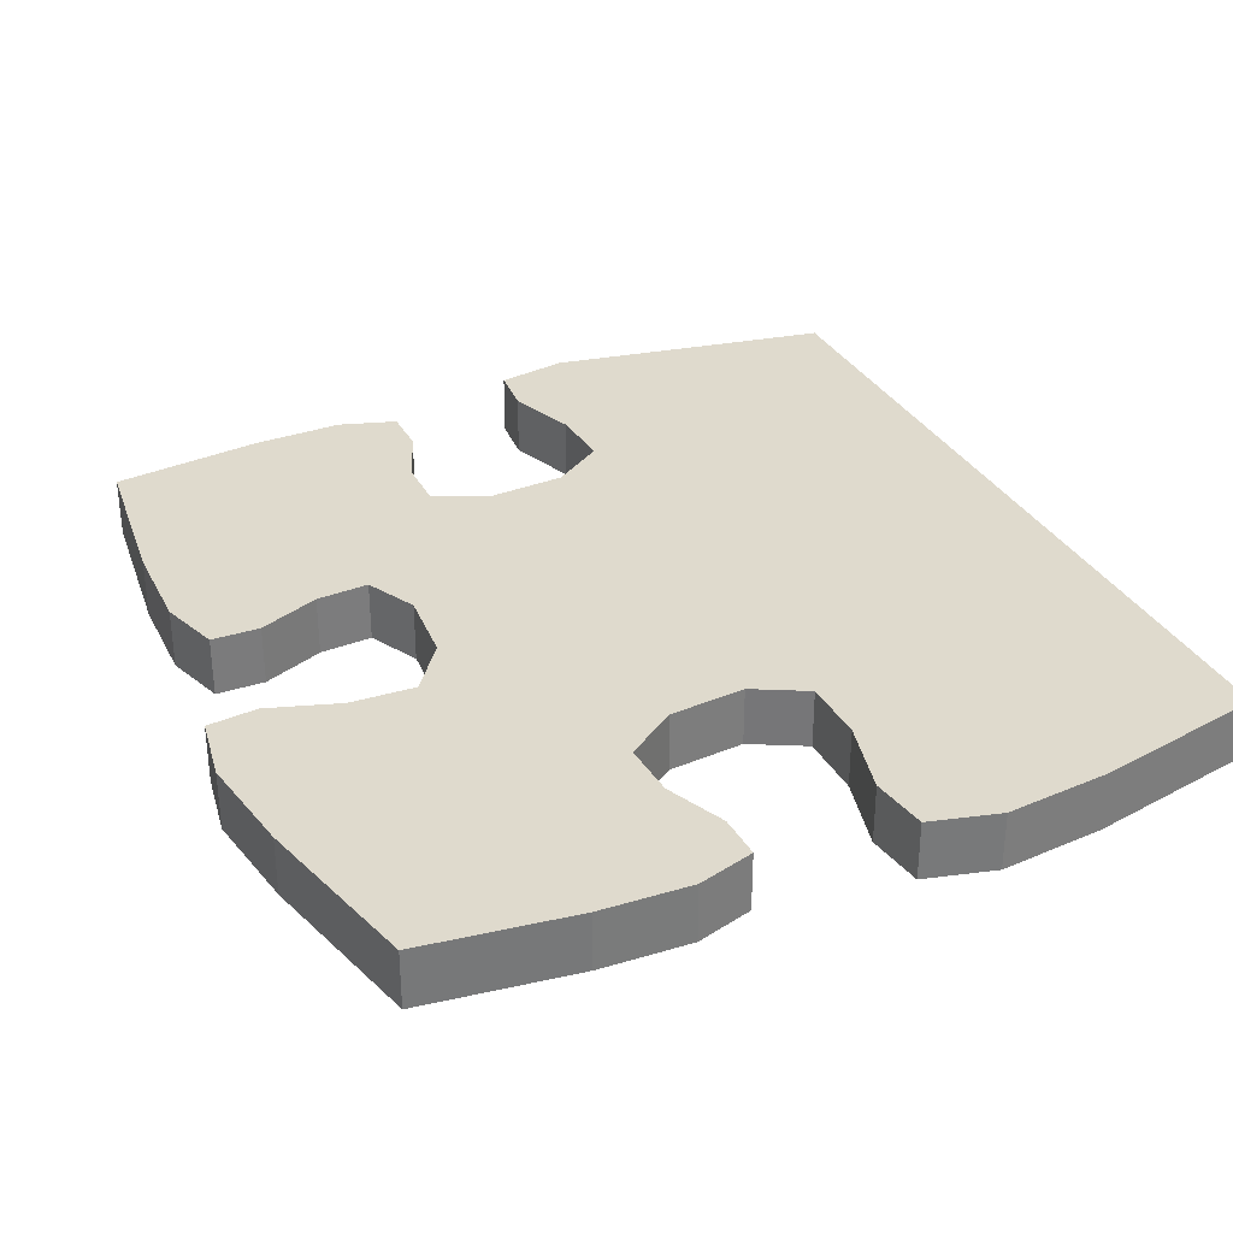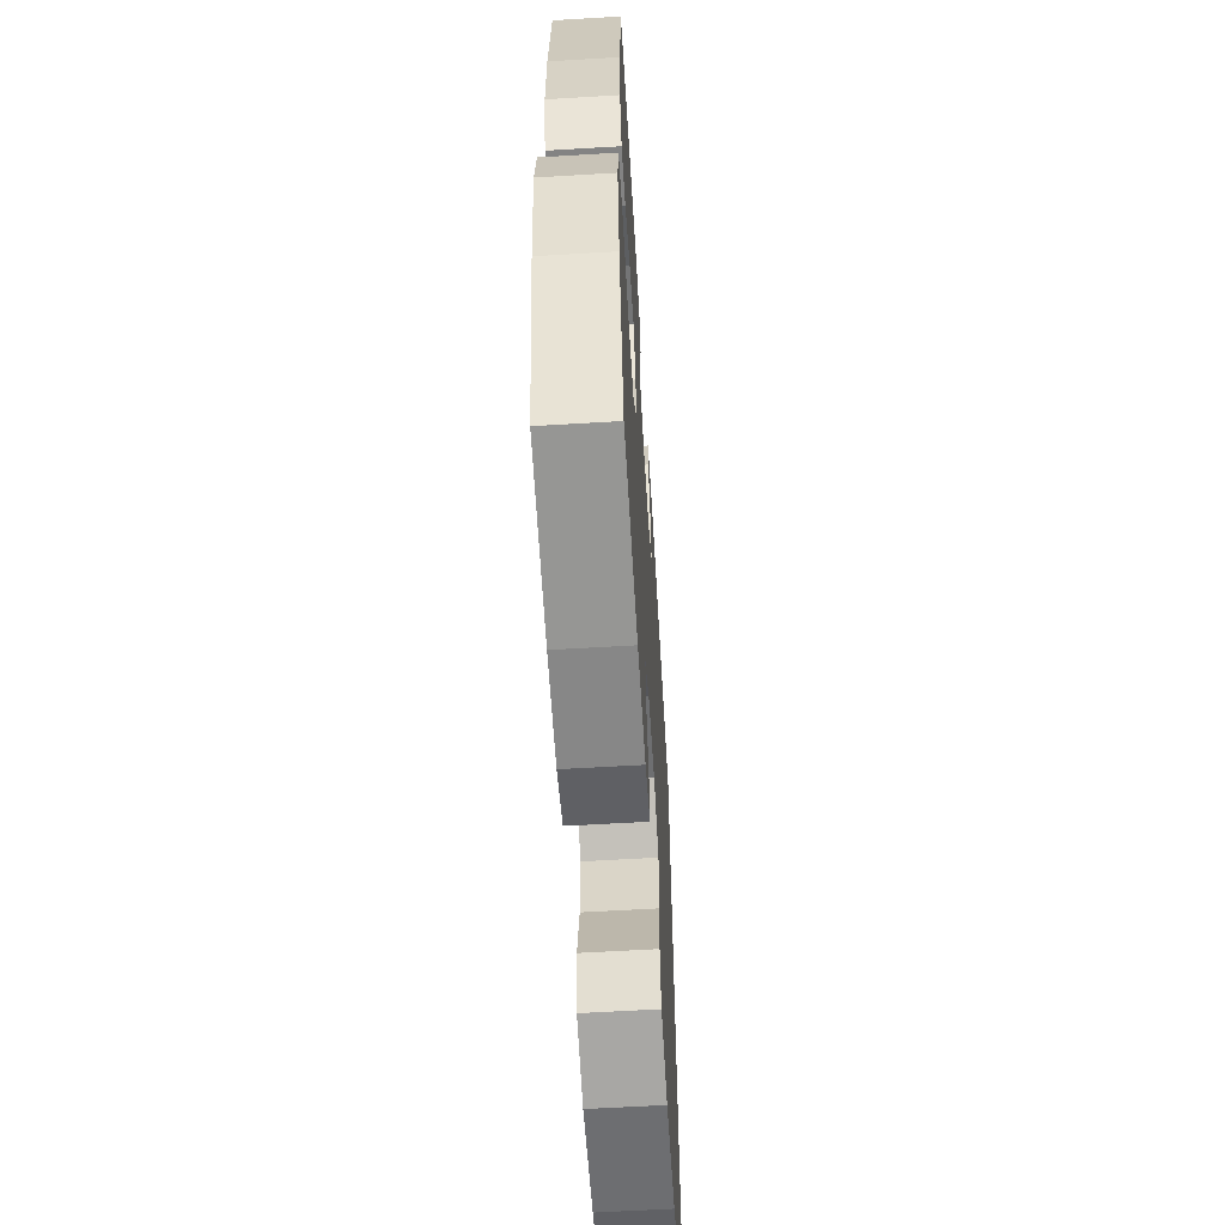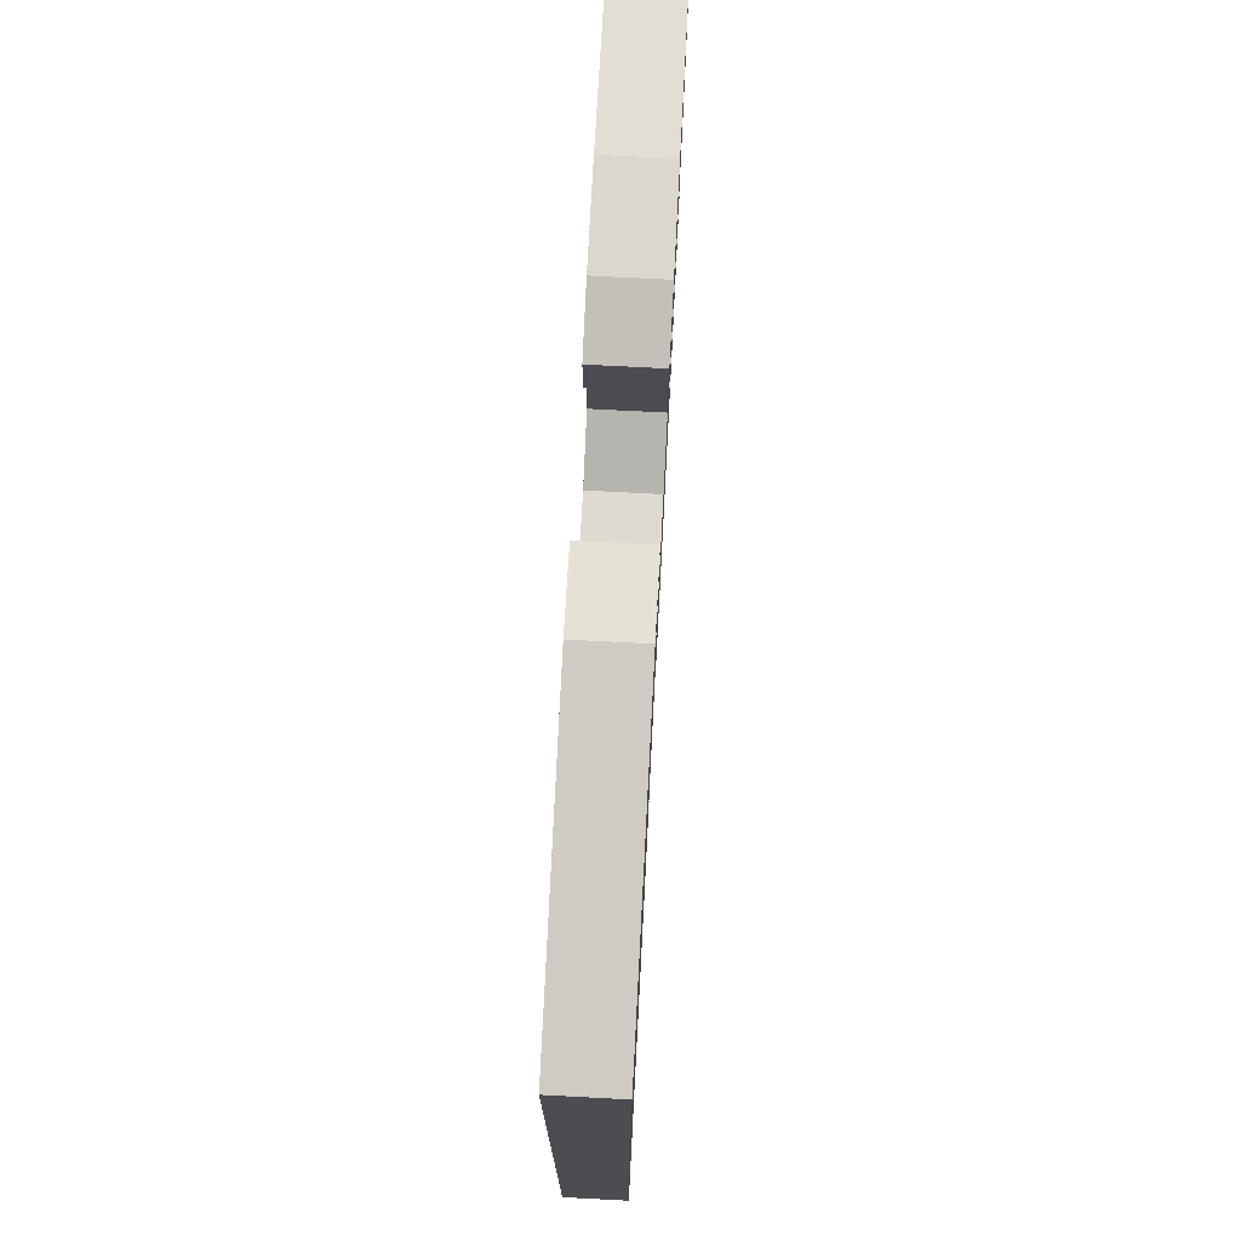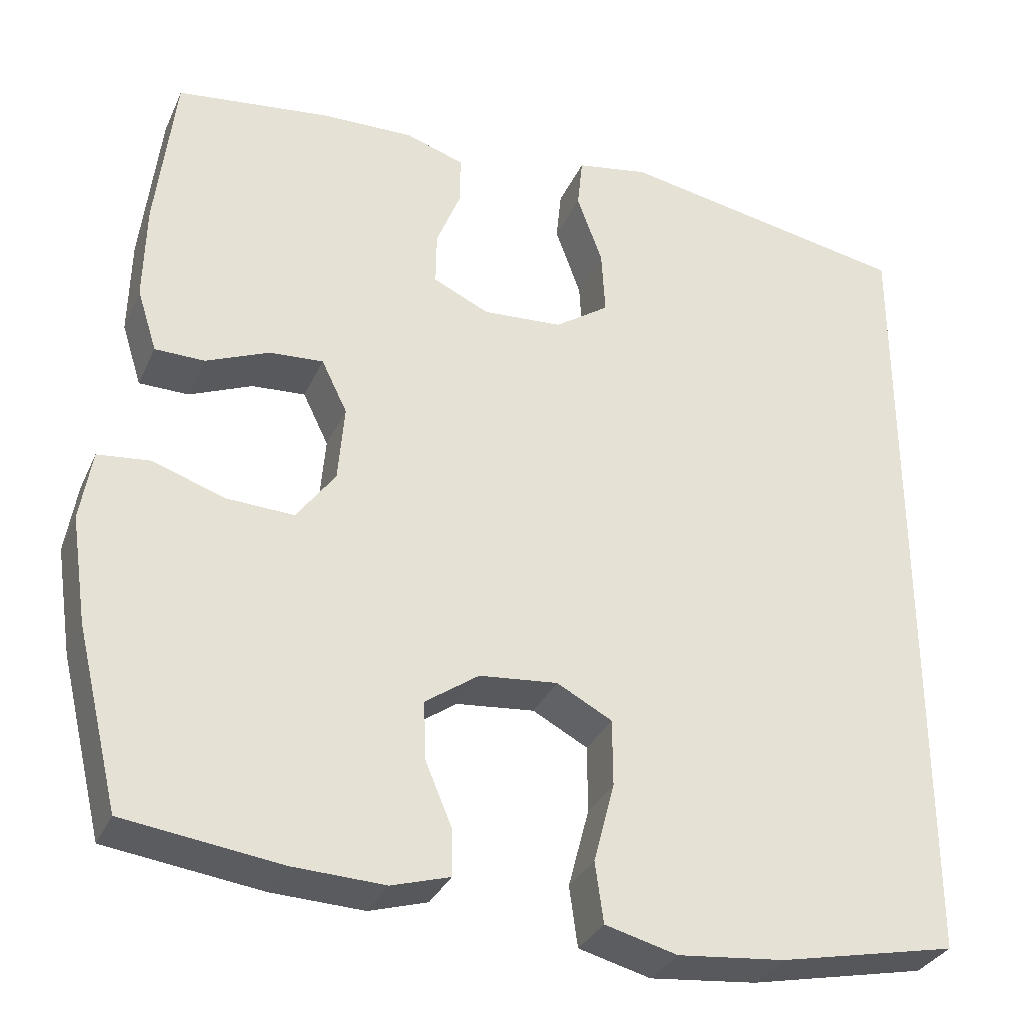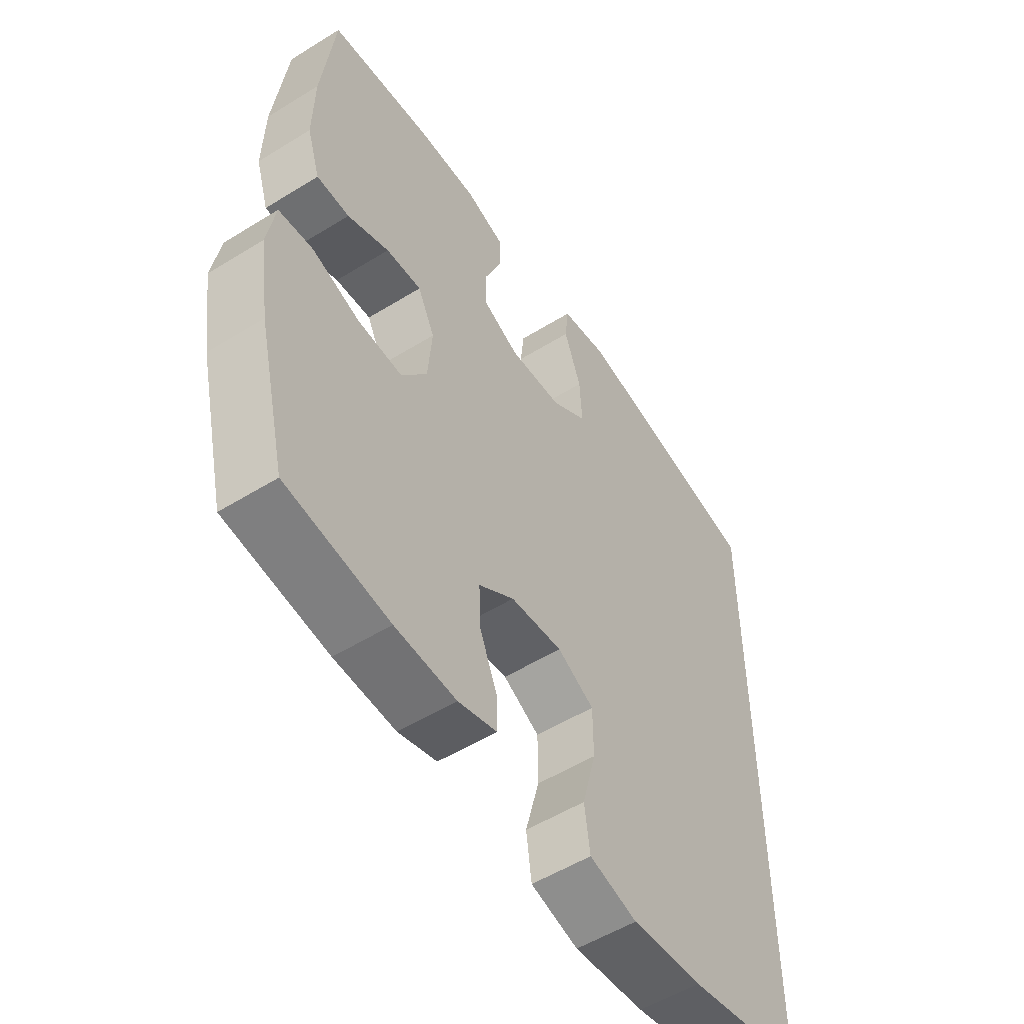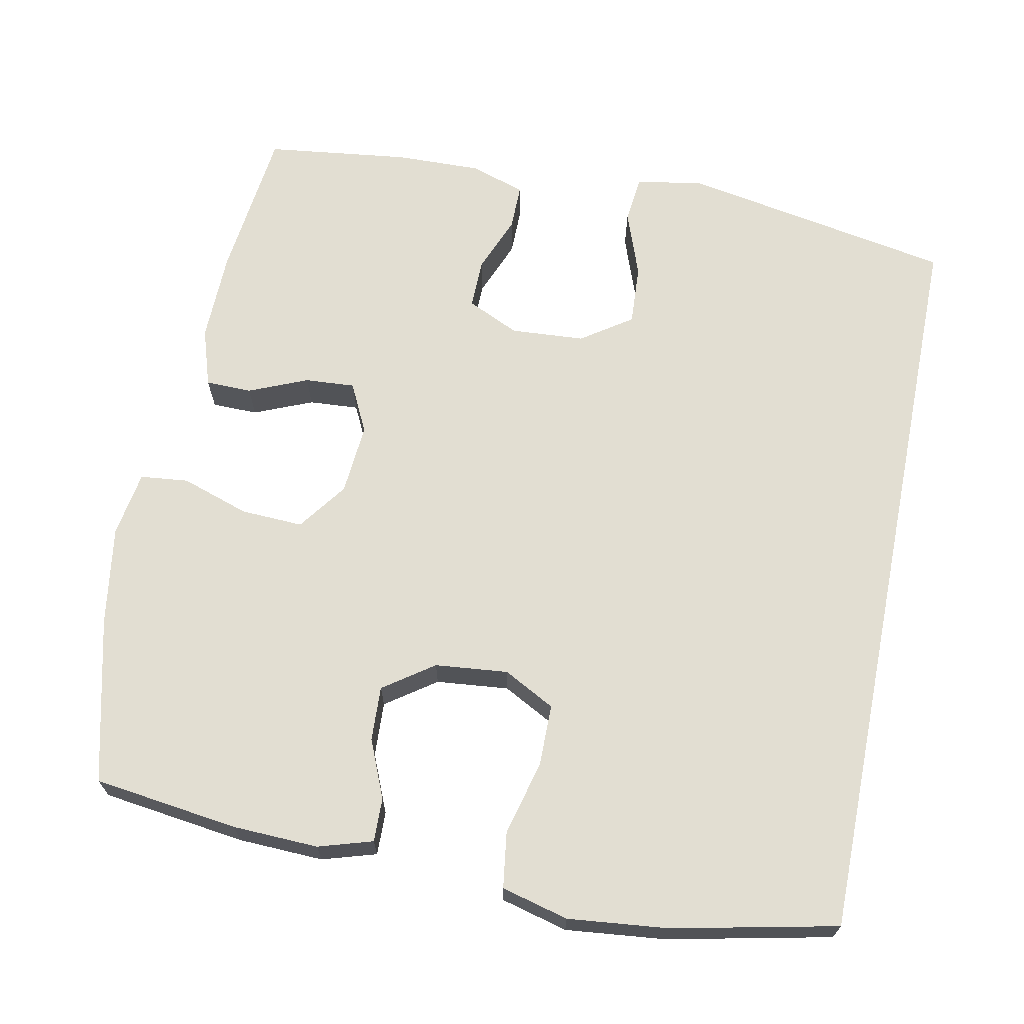
<metadata>
{"format":"obj","ext":"obj","renderer":"f3d","projection":"perspective","resolution":1024,"background":"white","views":[{"elev":32.7,"azim":155.1,"up":"+Y"},{"elev":-60.1,"azim":93.5,"up":"+Z"},{"elev":74.4,"azim":-87.0,"up":"+Z"},{"elev":-32.1,"azim":158.6,"up":"+Z"},{"elev":-53.9,"azim":123.4,"up":"+Z"},{"elev":67.8,"azim":-168.8,"up":"+Y"}]}
</metadata>
<code>
o path120
v -0.5004 0.0375 -0.4989
v -0.2802 0.0375 -0.5453
v -0.1474 0.0375 -0.5589
v -0.05833 0.0375 -0.5356
v -0.04805 0.0375 -0.4607
v -0.07386 0.0375 -0.3623
v -0.07357 0.0375 -0.2794
v -0.005239 0.0375 -0.2429
v 0.09199 0.0375 -0.2522
v 0.1587 0.0375 -0.2988
v 0.1556 0.0375 -0.3717
v 0.1232 0.0375 -0.4493
v 0.122 0.0375 -0.5075
v 0.1943 0.0375 -0.5292
v 0.3087 0.0375 -0.5247
v 0.5016 0.0375 -0.4989
v 0.5546 0.0375 -0.2786
v 0.5741 0.0375 -0.1464
v 0.5596 0.0375 -0.05911
v 0.4954 0.0375 -0.05237
v 0.4051 0.0375 -0.0826
v 0.3221 0.0375 -0.08653
v 0.274 0.0375 -0.02137
v 0.2661 0.0375 0.07363
v 0.2979 0.0375 0.1387
v 0.3645 0.0375 0.1343
v 0.4425 0.0375 0.1019
v 0.504 0.0375 0.1029
v 0.5283 0.0375 0.18
v 0.5256 0.0375 0.3005
v 0.5016 0.0375 0.5028
v 0.31 0.0375 0.5261
v 0.1962 0.0375 0.5287
v 0.1239 0.0375 0.5049
v 0.1242 0.0375 0.445
v 0.1549 0.0375 0.3687
v 0.1557 0.0375 0.3032
v 0.0866 0.0375 0.271
v -0.01188 0.0375 0.2774
v -0.07885 0.0375 0.3229
v -0.07448 0.0375 0.4028
v -0.04294 0.0375 0.4904
v -0.04938 0.0375 0.5534
v -0.1387 0.0375 0.569
v -0.5004 0.0375 0.5028
v -0.5004 -0.0375 -0.4989
v -0.2802 -0.0375 -0.5453
v -0.1474 -0.0375 -0.5589
v -0.05833 -0.0375 -0.5356
v -0.04805 -0.0375 -0.4607
v -0.07386 -0.0375 -0.3623
v -0.07357 -0.0375 -0.2794
v -0.005239 -0.0375 -0.2429
v 0.09199 -0.0375 -0.2522
v 0.1587 -0.0375 -0.2988
v 0.1556 -0.0375 -0.3717
v 0.1232 -0.0375 -0.4493
v 0.122 -0.0375 -0.5075
v 0.1943 -0.0375 -0.5292
v 0.3087 -0.0375 -0.5247
v 0.5016 -0.0375 -0.4989
v 0.5546 -0.0375 -0.2786
v 0.5741 -0.0375 -0.1464
v 0.5596 -0.0375 -0.05911
v 0.4954 -0.0375 -0.05237
v 0.4051 -0.0375 -0.0826
v 0.3221 -0.0375 -0.08653
v 0.274 -0.0375 -0.02137
v 0.2661 -0.0375 0.07363
v 0.2979 -0.0375 0.1387
v 0.3645 -0.0375 0.1343
v 0.4425 -0.0375 0.1019
v 0.504 -0.0375 0.1029
v 0.5283 -0.0375 0.18
v 0.5256 -0.0375 0.3005
v 0.5016 -0.0375 0.5028
v 0.31 -0.0375 0.5261
v 0.1962 -0.0375 0.5287
v 0.1239 -0.0375 0.5049
v 0.1242 -0.0375 0.445
v 0.1549 -0.0375 0.3687
v 0.1557 -0.0375 0.3032
v 0.0866 -0.0375 0.271
v -0.01188 -0.0375 0.2774
v -0.07885 -0.0375 0.3229
v -0.07448 -0.0375 0.4028
v -0.04294 -0.0375 0.4904
v -0.04938 -0.0375 0.5534
v -0.1387 -0.0375 0.569
v -0.5004 -0.0375 0.5028
v -0.04938 0.0375 0.5534
v -0.04938 0.0375 0.5534
v -0.1387 0.0375 0.569
v -0.04294 0.0375 0.4904
v 0.31 0.0375 0.5261
v 0.1962 0.0375 0.5287
v 0.1239 0.0375 0.5049
v 0.1239 0.0375 0.5049
v 0.5016 0.0375 0.5028
v 0.5016 0.0375 0.5028
v -0.5004 0.0375 0.5028
v -0.5004 0.0375 0.5028
v 0.1242 0.0375 0.445
v -0.5004 0.0375 -0.4989
v -0.5004 0.0375 -0.4989
v -0.07448 0.0375 0.4028
v 0.1549 0.0375 0.3687
v 0.5256 0.0375 0.3005
v -0.07885 0.0375 0.3229
v 0.1557 0.0375 0.3032
v 0.1557 0.0375 0.3032
v -0.01188 0.0375 0.2774
v 0.0866 0.0375 0.271
v 0.5283 0.0375 0.18
v 0.504 0.0375 0.1029
v 0.504 0.0375 0.1029
v 0.2979 0.0375 0.1387
v 0.2979 0.0375 0.1387
v 0.3645 0.0375 0.1343
v 0.2661 0.0375 0.07363
v 0.4425 0.0375 0.1019
v 0.274 0.0375 -0.02137
v 0.3221 0.0375 -0.08653
v 0.5596 0.0375 -0.05911
v 0.5596 0.0375 -0.05911
v 0.4954 0.0375 -0.05237
v 0.4051 0.0375 -0.0826
v 0.5741 0.0375 -0.1464
v 0.5546 0.0375 -0.2786
v -0.005239 0.0375 -0.2429
v 0.09199 0.0375 -0.2522
v -0.07357 0.0375 -0.2794
v -0.07357 0.0375 -0.2794
v 0.1587 0.0375 -0.2988
v -0.07386 0.0375 -0.3623
v 0.1556 0.0375 -0.3717
v -0.04805 0.0375 -0.4607
v 0.1232 0.0375 -0.4493
v 0.5016 0.0375 -0.4989
v 0.5016 0.0375 -0.4989
v 0.122 0.0375 -0.5075
v 0.122 0.0375 -0.5075
v -0.05833 0.0375 -0.5356
v -0.05833 0.0375 -0.5356
v 0.1943 0.0375 -0.5292
v 0.3087 0.0375 -0.5247
v -0.2802 0.0375 -0.5453
v -0.1474 0.0375 -0.5589
v -0.04938 -0.0375 0.5534
v -0.04938 -0.0375 0.5534
v -0.1387 -0.0375 0.569
v -0.04294 -0.0375 0.4904
v 0.31 -0.0375 0.5261
v 0.1962 -0.0375 0.5287
v 0.1239 -0.0375 0.5049
v 0.1239 -0.0375 0.5049
v 0.5016 -0.0375 0.5028
v 0.5016 -0.0375 0.5028
v -0.5004 -0.0375 0.5028
v -0.5004 -0.0375 0.5028
v 0.1242 -0.0375 0.445
v -0.5004 -0.0375 -0.4989
v -0.5004 -0.0375 -0.4989
v -0.07448 -0.0375 0.4028
v 0.1549 -0.0375 0.3687
v 0.5256 -0.0375 0.3005
v -0.07885 -0.0375 0.3229
v 0.1557 -0.0375 0.3032
v 0.1557 -0.0375 0.3032
v -0.01188 -0.0375 0.2774
v 0.0866 -0.0375 0.271
v 0.5283 -0.0375 0.18
v 0.504 -0.0375 0.1029
v 0.504 -0.0375 0.1029
v 0.2979 -0.0375 0.1387
v 0.2979 -0.0375 0.1387
v 0.3645 -0.0375 0.1343
v 0.2661 -0.0375 0.07363
v 0.4425 -0.0375 0.1019
v 0.274 -0.0375 -0.02137
v 0.3221 -0.0375 -0.08653
v 0.5596 -0.0375 -0.05911
v 0.5596 -0.0375 -0.05911
v 0.4954 -0.0375 -0.05237
v 0.4051 -0.0375 -0.0826
v 0.5741 -0.0375 -0.1464
v 0.5546 -0.0375 -0.2786
v -0.005239 -0.0375 -0.2429
v 0.09199 -0.0375 -0.2522
v -0.07357 -0.0375 -0.2794
v -0.07357 -0.0375 -0.2794
v 0.1587 -0.0375 -0.2988
v -0.07386 -0.0375 -0.3623
v 0.1556 -0.0375 -0.3717
v -0.04805 -0.0375 -0.4607
v 0.1232 -0.0375 -0.4493
v 0.5016 -0.0375 -0.4989
v 0.5016 -0.0375 -0.4989
v 0.122 -0.0375 -0.5075
v 0.122 -0.0375 -0.5075
v -0.05833 -0.0375 -0.5356
v -0.05833 -0.0375 -0.5356
v 0.1943 -0.0375 -0.5292
v 0.3087 -0.0375 -0.5247
v -0.2802 -0.0375 -0.5453
v -0.1474 -0.0375 -0.5589
f 153 154 165
f 157 153 166
f 173 172 179
f 165 154 161
f 178 188 180
f 195 206 201
f 159 164 151
f 175 168 171
f 181 189 192
f 197 187 204
f 168 166 165
f 175 166 168
f 190 170 167
f 204 192 194
f 188 170 190
f 153 165 166
f 186 185 187
f 190 167 159
f 161 154 155
f 166 177 172
f 175 171 178
f 180 189 181
f 205 193 190
f 167 164 159
f 205 190 162
f 151 152 149
f 151 164 152
f 206 193 205
f 180 188 189
f 203 194 196
f 162 190 159
f 193 206 195
f 178 170 188
f 177 166 175
f 179 172 177
f 204 194 203
f 181 192 187
f 178 171 170
f 187 192 204
f 203 196 199
f 185 186 184
f 181 187 185
f 182 184 186
f 92 44 89 150
f 42 43 88 87
f 32 33 78 77
f 33 98 156 78
f 100 32 77 158
f 44 102 160 89
f 34 35 80 79
f 45 105 163 90
f 41 42 87 86
f 35 36 81 80
f 30 31 76 75
f 40 41 86 85
f 36 111 169 81
f 39 40 85 84
f 37 38 83 82
f 29 30 75 74
f 38 39 84 83
f 116 29 74 174
f 118 26 71 176
f 24 25 70 69
f 27 28 73 72
f 26 27 72 71
f 23 24 69 68
f 22 23 68 67
f 125 20 65 183
f 20 21 66 65
f 18 19 64 63
f 21 22 67 66
f 17 18 63 62
f 8 9 54 53
f 133 8 53 191
f 9 10 55 54
f 6 7 52 51
f 10 11 56 55
f 5 6 51 50
f 11 12 57 56
f 140 17 62 198
f 12 142 200 57
f 144 5 50 202
f 13 14 59 58
f 15 16 61 60
f 14 15 60 59
f 1 2 47 46
f 3 4 49 48
f 2 3 48 47
f 95 107 96
f 99 108 95
f 115 121 114
f 107 103 96
f 120 122 130
f 137 143 148
f 101 93 106
f 117 113 110
f 123 134 131
f 139 146 129
f 110 107 108
f 117 110 108
f 132 109 112
f 146 136 134
f 130 132 112
f 95 108 107
f 128 129 127
f 132 101 109
f 103 97 96
f 108 114 119
f 117 120 113
f 122 123 131
f 147 132 135
f 109 101 106
f 147 104 132
f 93 91 94
f 93 94 106
f 148 147 135
f 122 131 130
f 145 138 136
f 104 101 132
f 135 137 148
f 120 130 112
f 119 117 108
f 121 119 114
f 146 145 136
f 123 129 134
f 120 112 113
f 129 146 134
f 145 141 138
f 127 126 128
f 123 127 129
f 124 128 126

</code>
